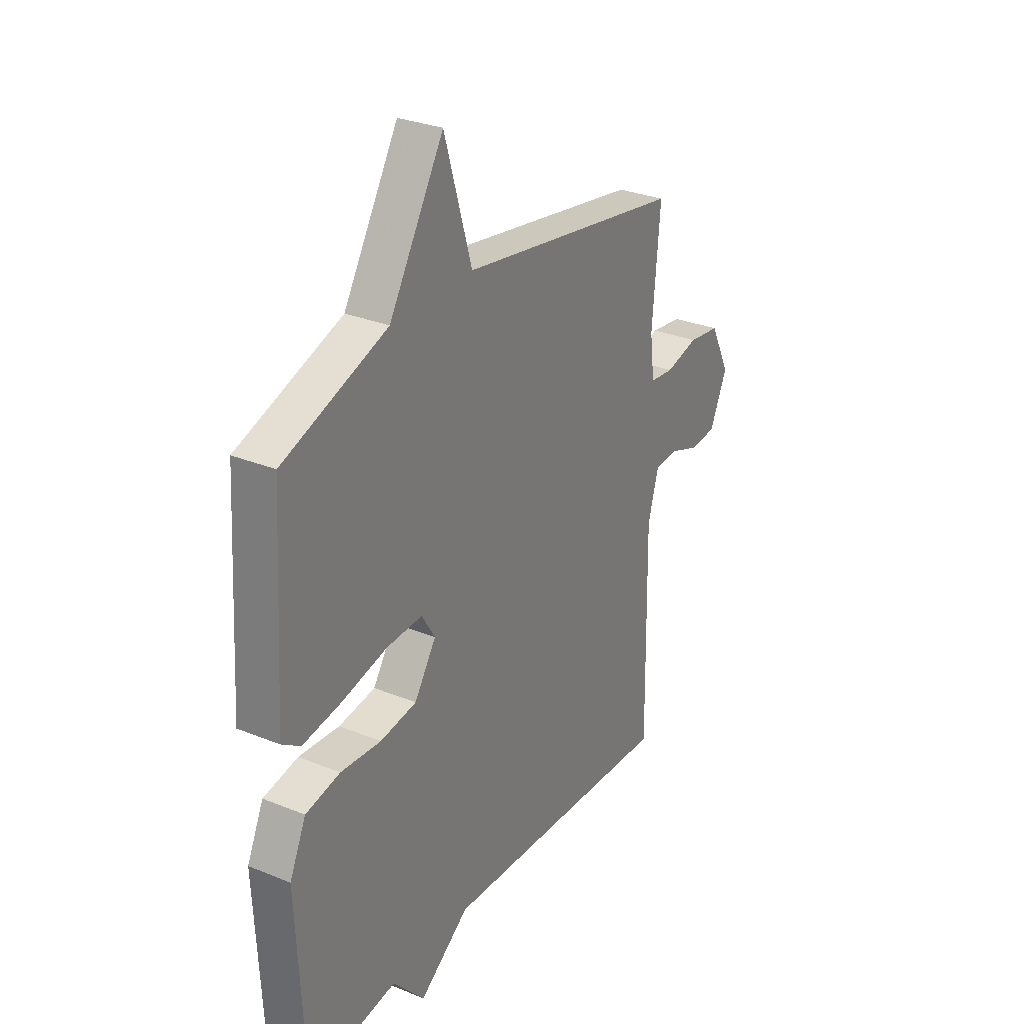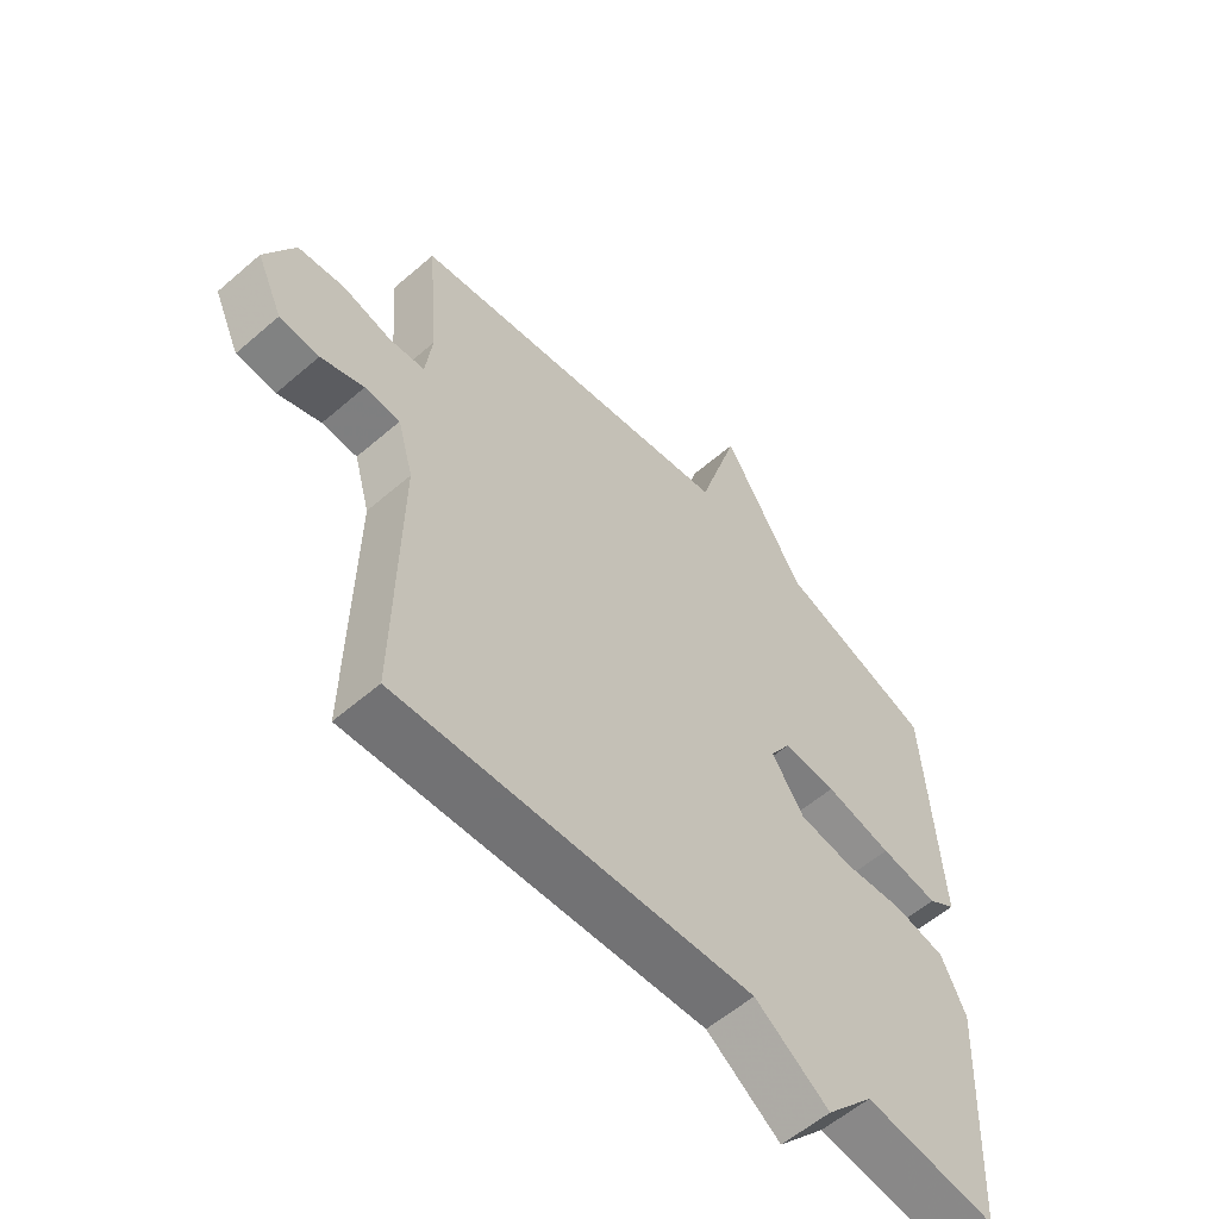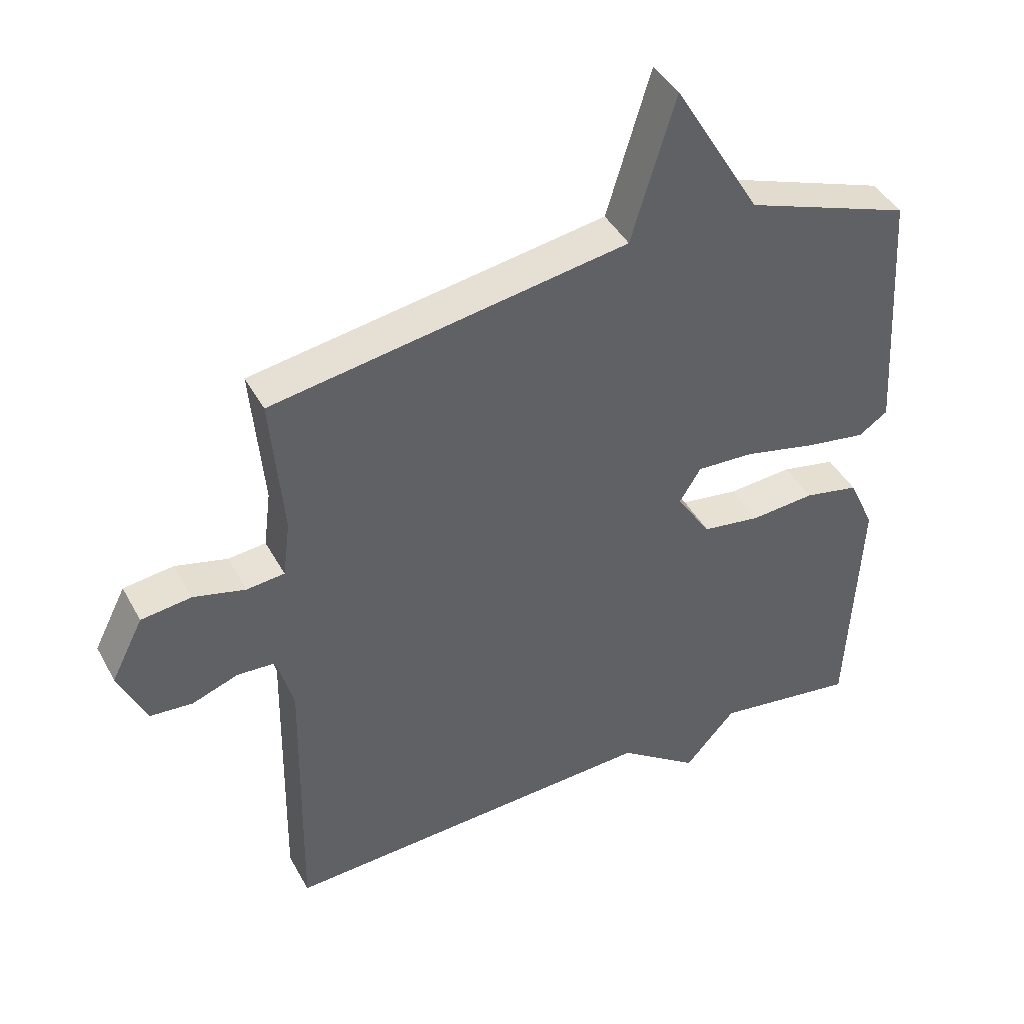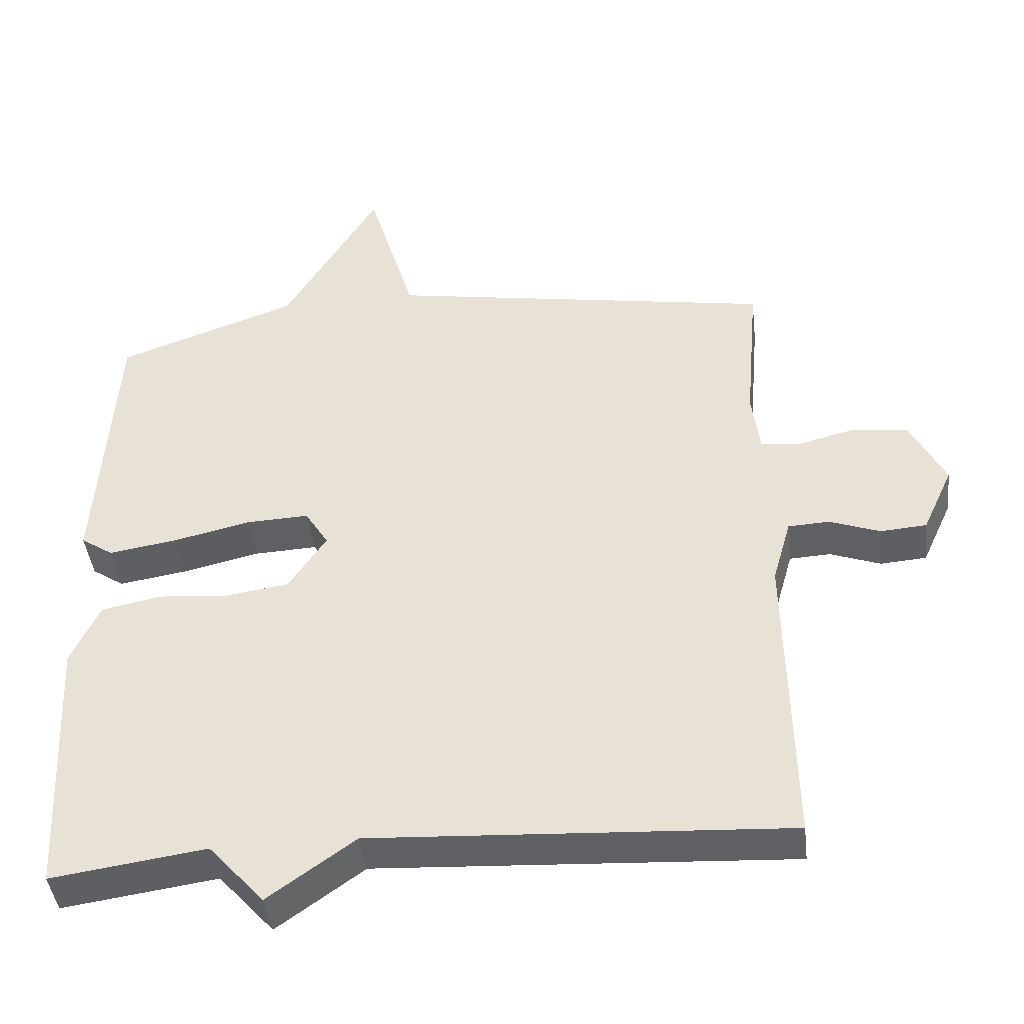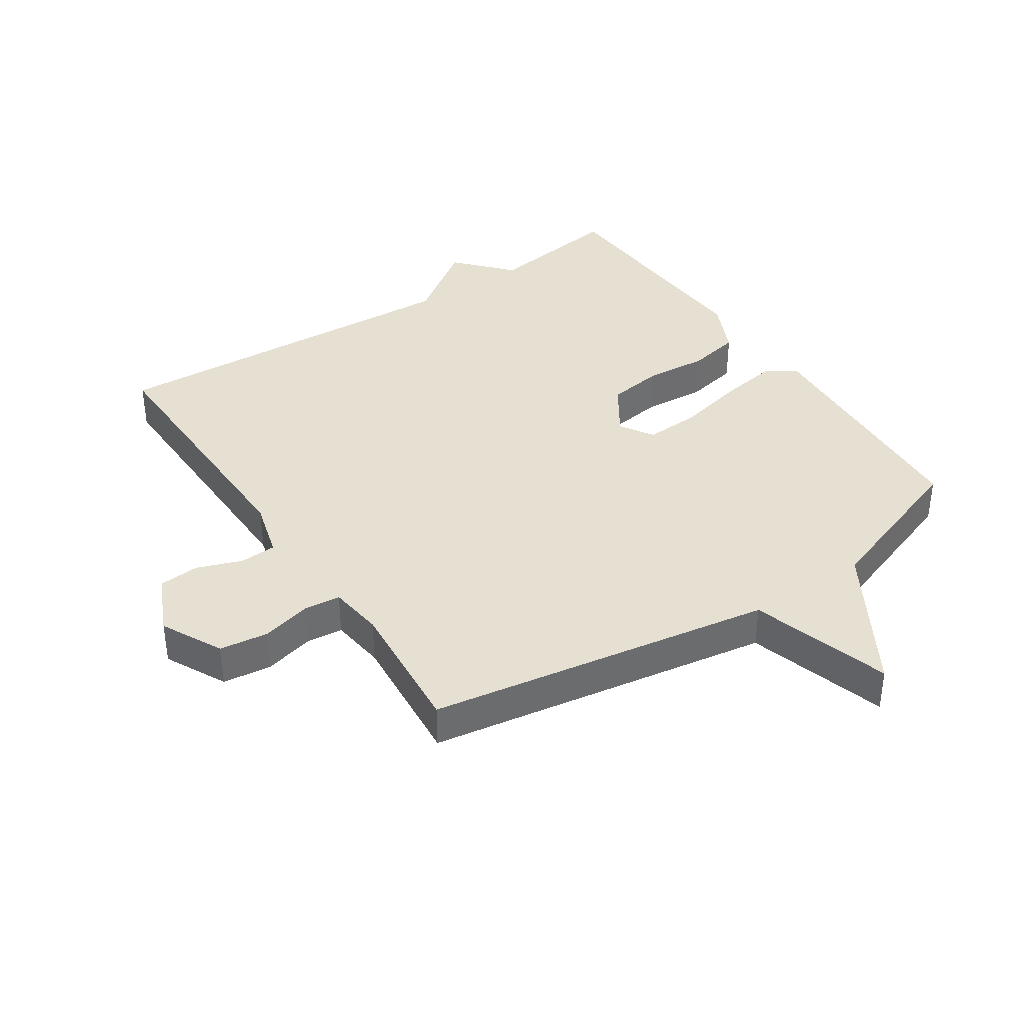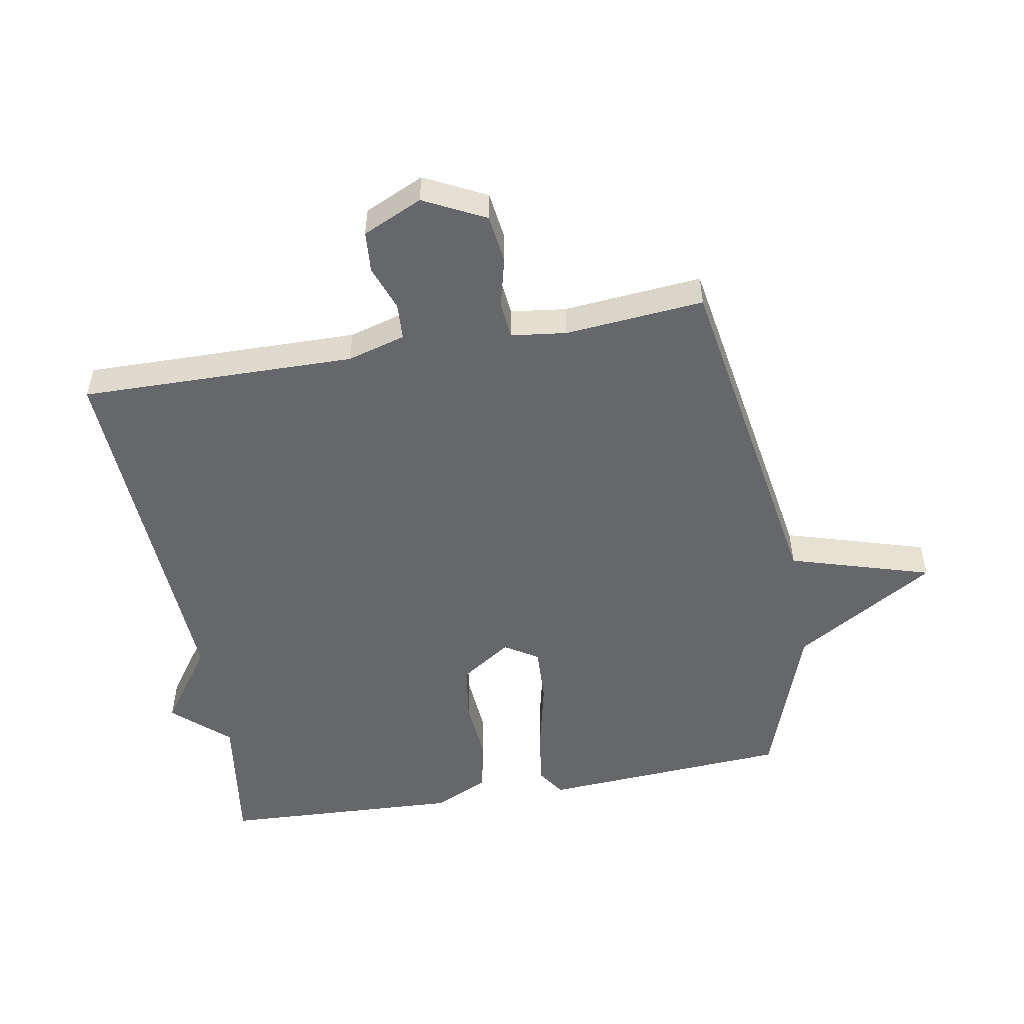
<metadata>
{"format":"obj","ext":"obj","renderer":"f3d","projection":"perspective","resolution":1024,"background":"white","views":[{"elev":29.7,"azim":120.9,"up":"+Z"},{"elev":-57.7,"azim":-48.1,"up":"+Z"},{"elev":42.4,"azim":-26.7,"up":"+Z"},{"elev":-42.9,"azim":-173.4,"up":"+Z"},{"elev":38.4,"azim":-33.7,"up":"+Y"},{"elev":-52.0,"azim":-79.9,"up":"+Y"}]}
</metadata>
<code>
v -0.5 0.07 -0.5
v -0.493 0.07 -0.067
v -0.519 0.07 0.025
v -0.577 0.07 0.028
v -0.648 0.07 0.002
v -0.713 0.07 0.007
v -0.756 0.07 0.101
v -0.707 0.07 0.198
v -0.63 0.07 0.208
v -0.55 0.07 0.188
v -0.492 0.07 0.194
v -0.481 0.07 0.281
v -0.5 0.07 0.5
v 0.046 0.07 0.59
v 0.113 0.07 0.813
v 0.246 0.07 0.59
v 0.5 0.07 0.5
v 0.524 0.07 0.107
v 0.479 0.07 0.077
v 0.384 0.07 0.092
v 0.275 0.07 0.117
v 0.187 0.07 0.121
v 0.154 0.07 0.068
v 0.207 0.07 -0.012
v 0.296 0.07 -0.025
v 0.395 0.07 -0.017
v 0.479 0.07 -0.034
v 0.519 0.07 -0.121
v 0.5 0.07 -0.5
v 0.283 0.07 -0.469
v 0.205 0.07 -0.556
v 0.083 0.07 -0.469
v -0.5 0 -0.5
v -0.493 0 -0.067
v -0.519 0 0.025
v -0.577 0 0.028
v -0.648 0 0.002
v -0.713 0 0.007
v -0.756 0 0.101
v -0.707 0 0.198
v -0.63 0 0.208
v -0.55 0 0.188
v -0.492 0 0.194
v -0.481 0 0.281
v -0.5 0 0.5
v 0.046 0 0.59
v 0.113 0 0.813
v 0.246 0 0.59
v 0.5 0 0.5
v 0.524 0 0.107
v 0.479 0 0.077
v 0.384 0 0.092
v 0.275 0 0.117
v 0.187 0 0.121
v 0.154 0 0.068
v 0.207 0 -0.012
v 0.296 0 -0.025
v 0.395 0 -0.017
v 0.479 0 -0.034
v 0.519 0 -0.121
v 0.5 0 -0.5
v 0.283 0 -0.469
v 0.205 0 -0.556
v 0.083 0 -0.469
f 30 31 32
f 28 29 30
f 27 28 30
f 26 27 30
f 25 26 30
f 24 25 30 32
f 32 1 2
f 24 32 2
f 23 24 2
f 19 20 21
f 18 19 21
f 17 18 21
f 16 17 21
f 16 21 22
f 15 16 22
f 14 15 22
f 14 22 23
f 13 14 23
f 12 13 23
f 8 9 10
f 7 8 10
f 6 7 10
f 5 6 10
f 4 5 10
f 3 4 10 11
f 2 3 11
f 2 11 12 23
f 64 63 62
f 62 61 60
f 62 60 59
f 62 59 58
f 62 58 57
f 64 62 57 56
f 34 33 64
f 34 64 56
f 34 56 55
f 53 52 51
f 53 51 50
f 53 50 49
f 53 49 48
f 54 53 48
f 54 48 47
f 54 47 46
f 55 54 46
f 55 46 45
f 55 45 44
f 42 41 40
f 42 40 39
f 42 39 38
f 42 38 37
f 42 37 36
f 43 42 36 35
f 43 35 34
f 55 44 43 34
f 1 33 34 2
f 2 34 35 3
f 3 35 36 4
f 4 36 37 5
f 5 37 38 6
f 6 38 39 7
f 7 39 40 8
f 8 40 41 9
f 9 41 42 10
f 10 42 43 11
f 11 43 44 12
f 12 44 45 13
f 13 45 46 14
f 14 46 47 15
f 15 47 48 16
f 16 48 49 17
f 17 49 50 18
f 18 50 51 19
f 19 51 52 20
f 20 52 53 21
f 21 53 54 22
f 22 54 55 23
f 23 55 56 24
f 24 56 57 25
f 25 57 58 26
f 26 58 59 27
f 27 59 60 28
f 28 60 61 29
f 29 61 62 30
f 30 62 63 31
f 31 63 64 32
f 32 64 33 1

</code>
